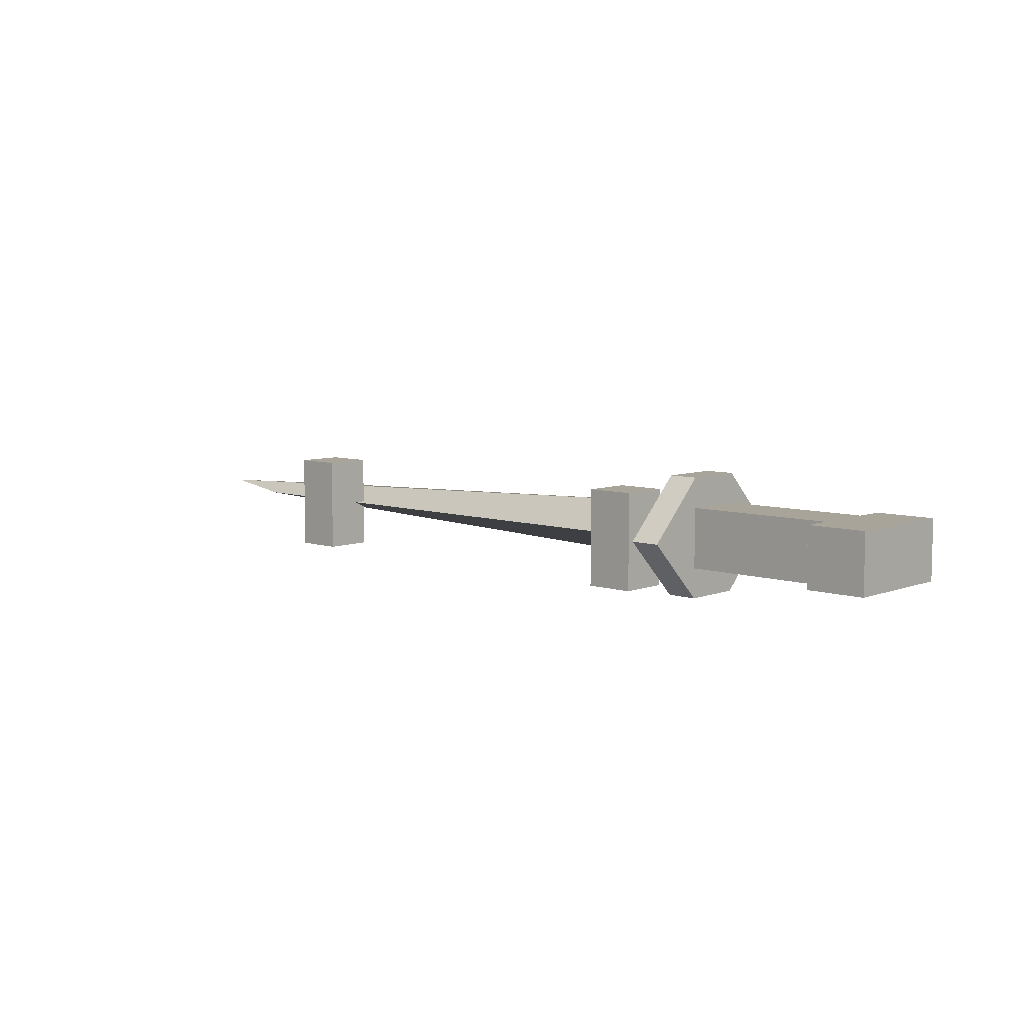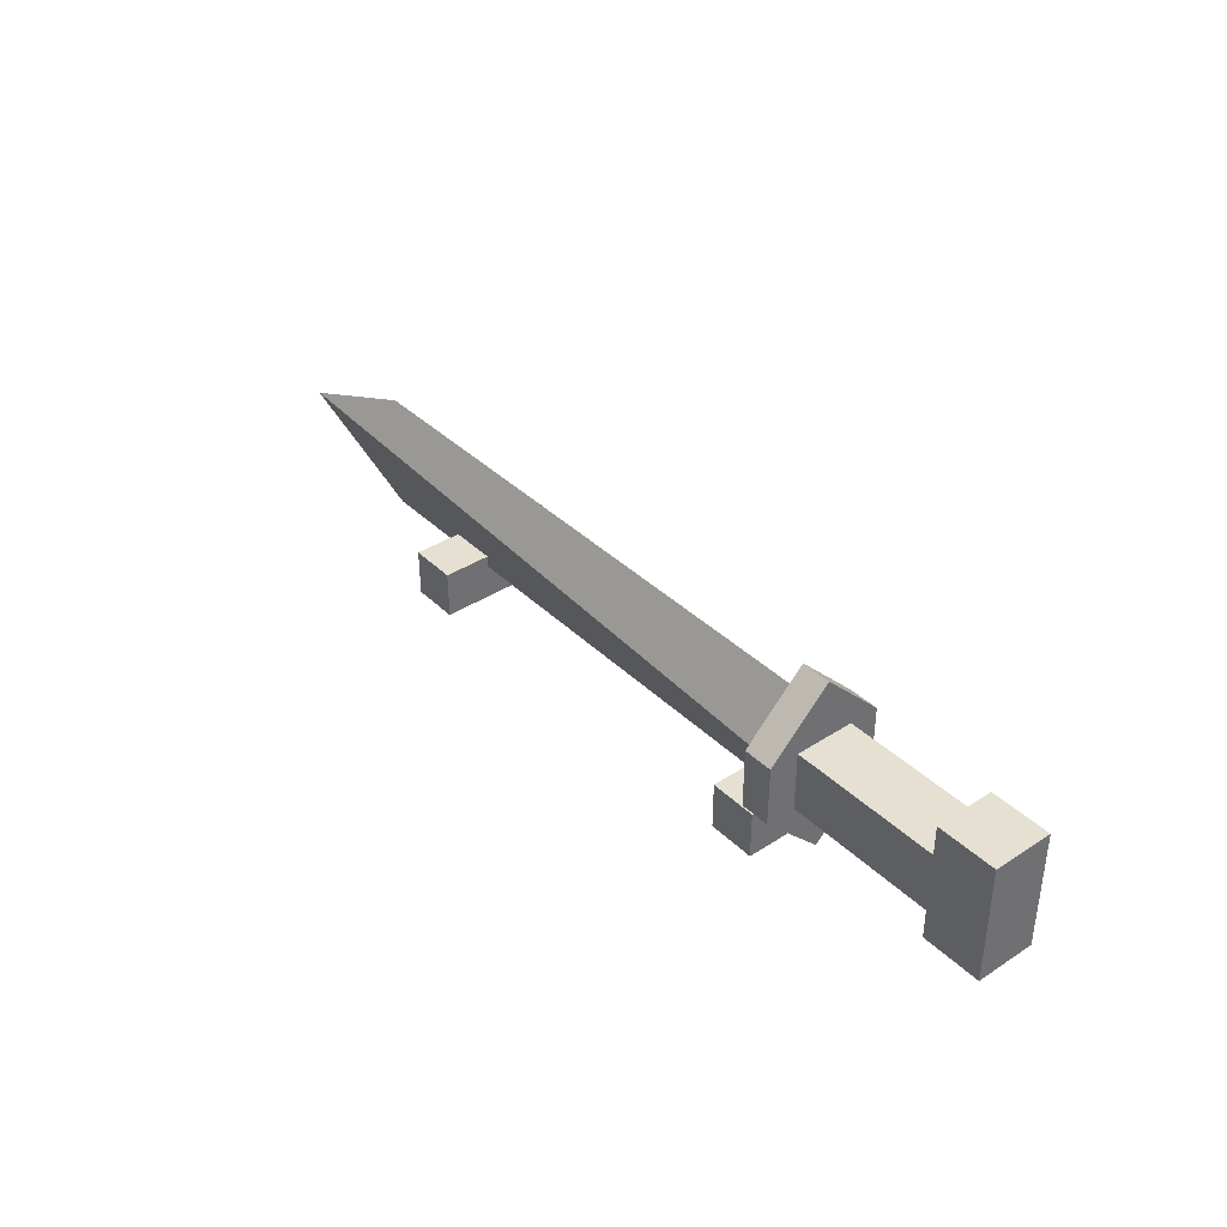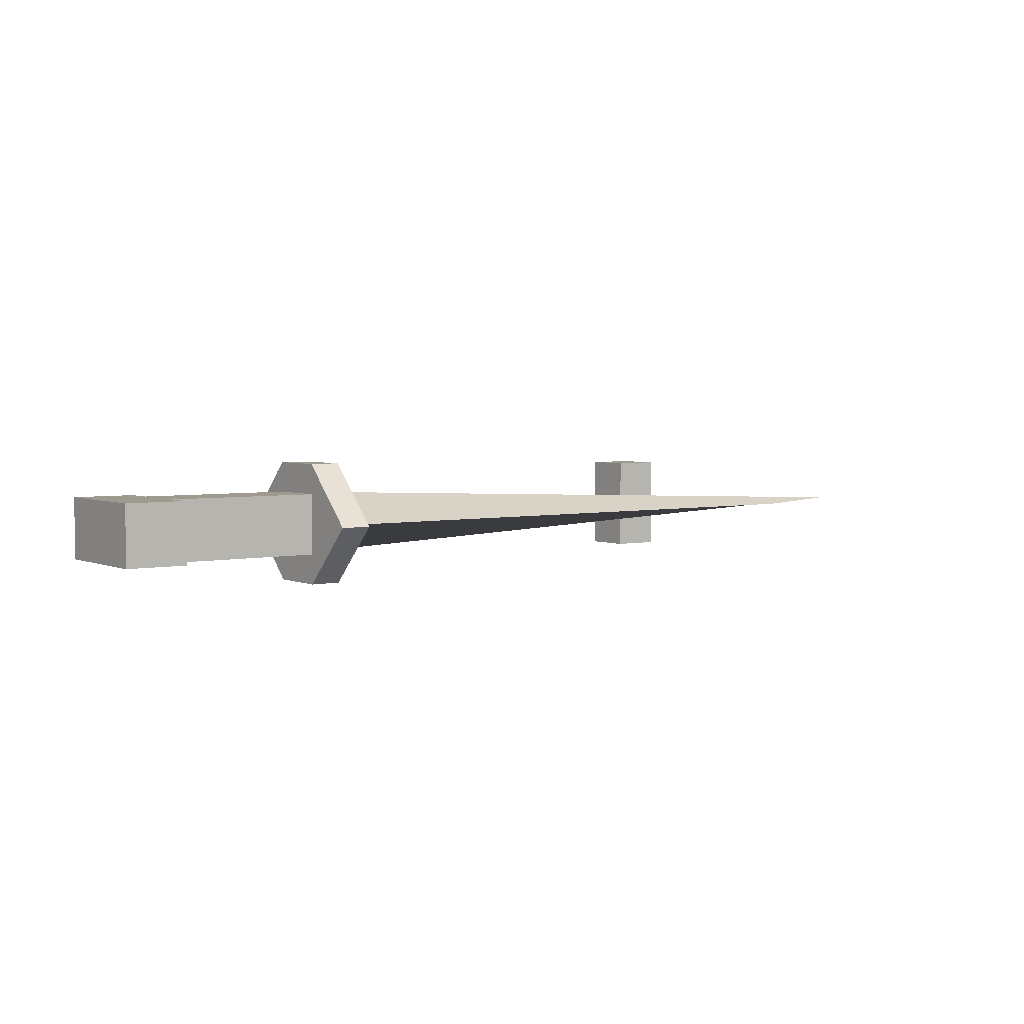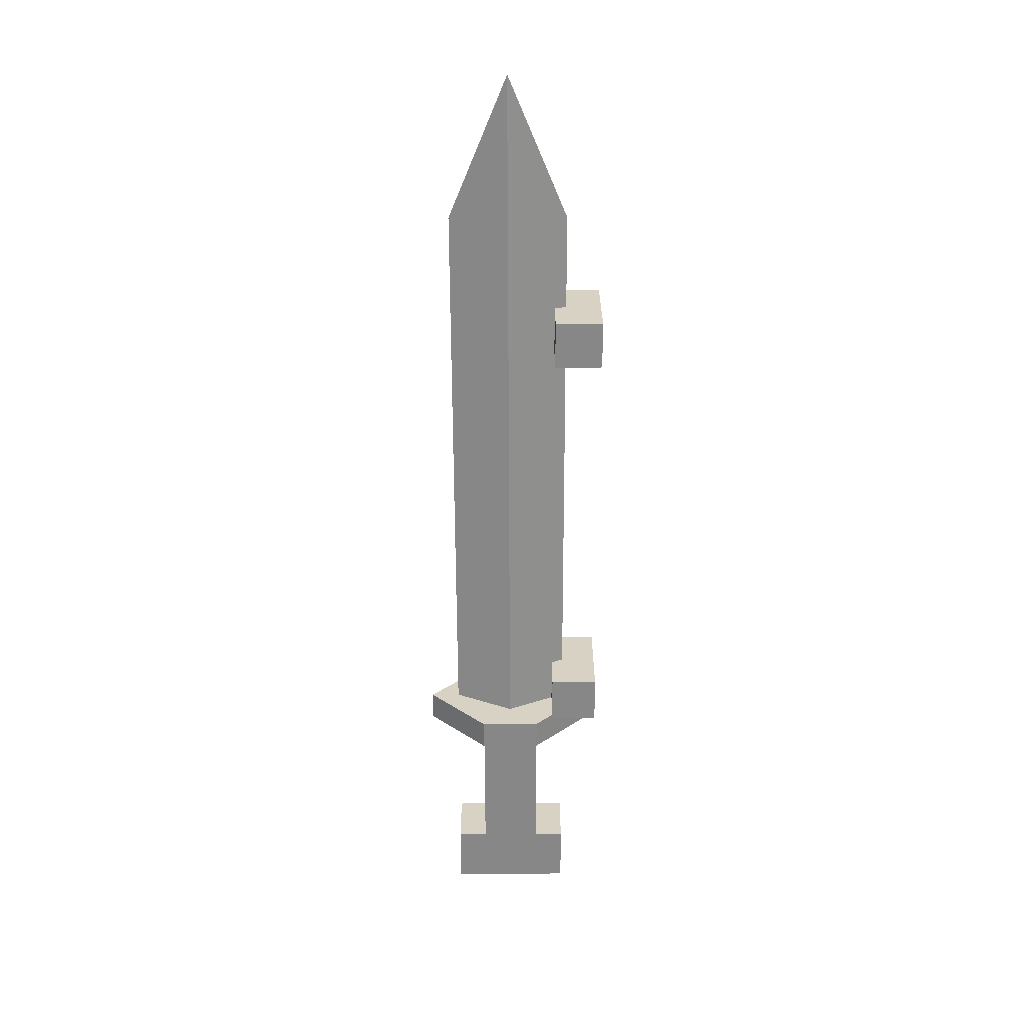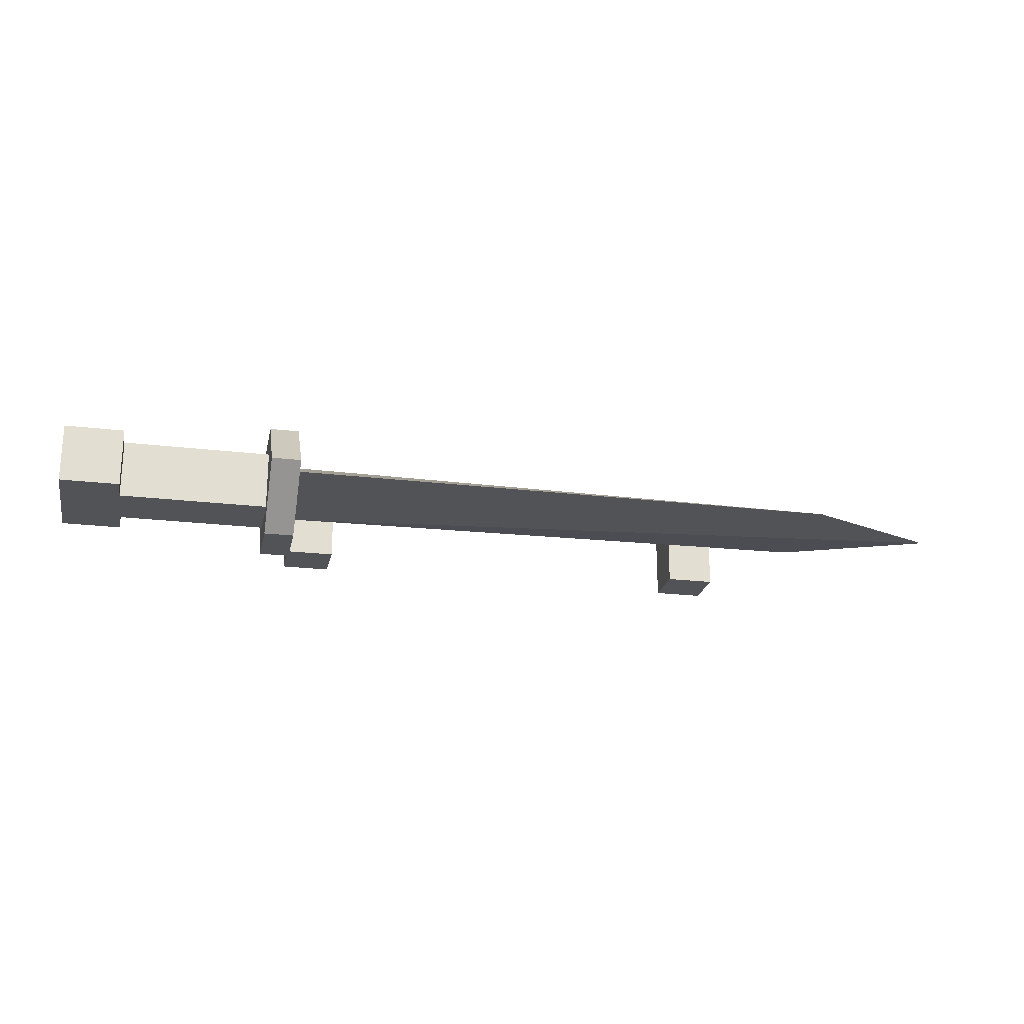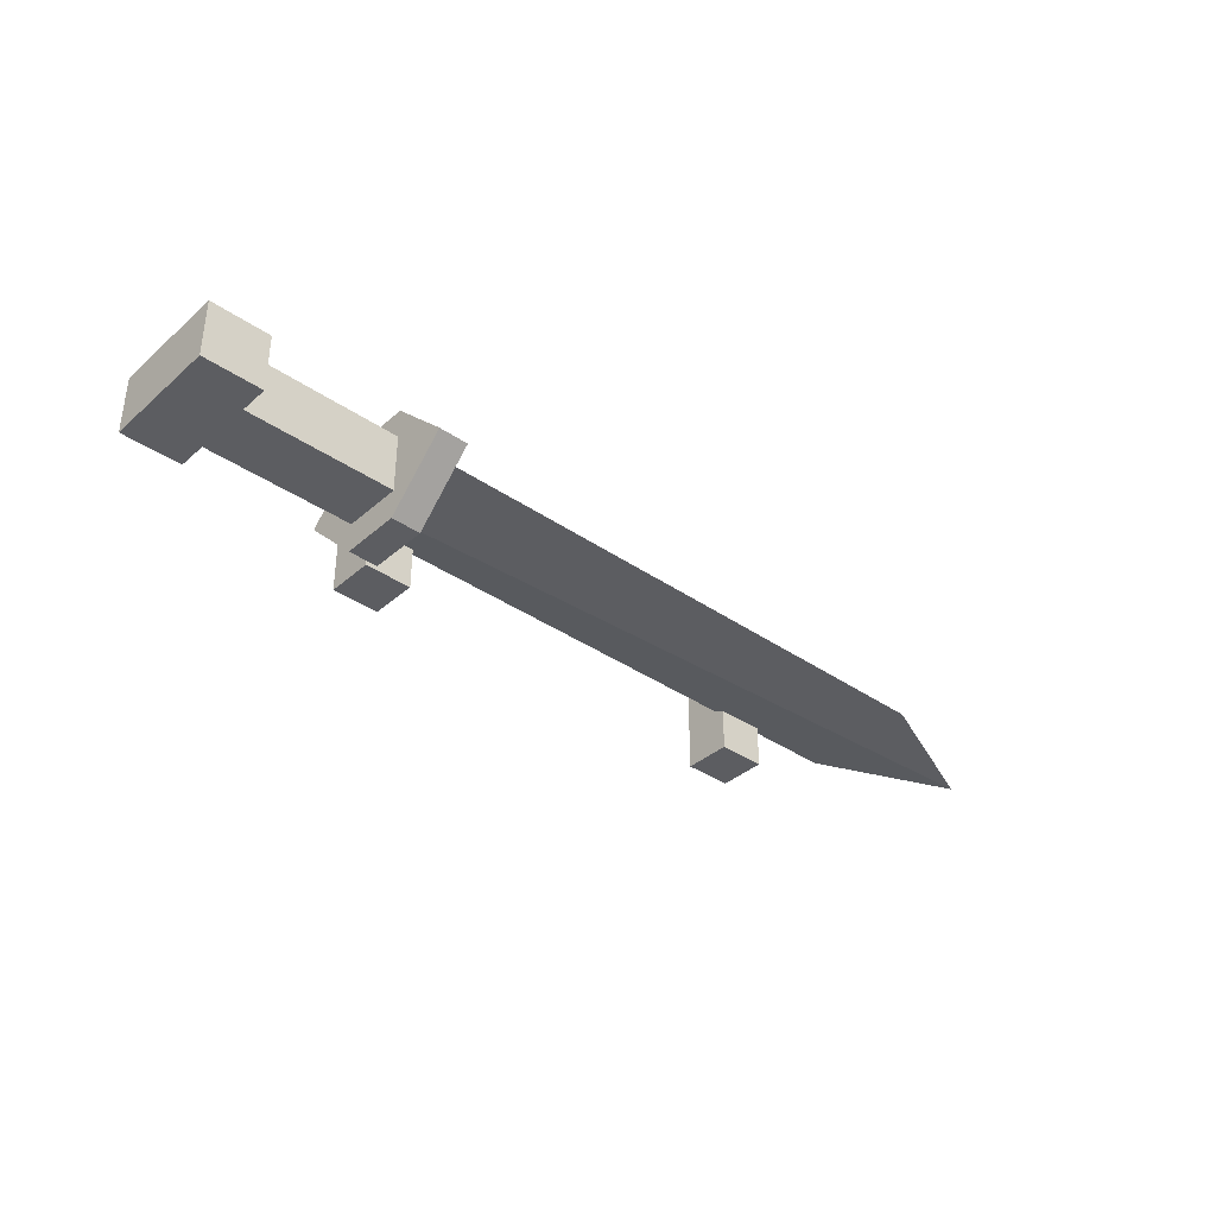
<metadata>
{"format":"obj","ext":"obj","renderer":"f3d","projection":"perspective","resolution":1024,"background":"white","views":[{"elev":7.3,"azim":42.8,"up":"+Z"},{"elev":37.8,"azim":50.5,"up":"+Y"},{"elev":3.8,"azim":143.9,"up":"+Z"},{"elev":-62.3,"azim":-89.8,"up":"+Z"},{"elev":-22.4,"azim":168.3,"up":"+Z"},{"elev":-36.9,"azim":138.3,"up":"+Z"}]}
</metadata>
<code>
v 0 0.1 0.5
v 0.15 0.1625 0.5
v 0.75 0.1625 0.5
v 0.75 0.1 0.4688
v 0.15 0.0375 0.5
v 0.75 0.0375 0.5
v 0.75 0.1 0.5312
v 0.7812 0.1938 0.5
v 0.7812 0.00625 0.5
v 0.7812 0.06875 0.4375
v 0.7812 0.1313 0.4375
v 0.75 0.00625 0.5
v 0.75 0.1938 0.5
v 0.75 0.1313 0.4375
v 0.75 0.06875 0.4375
v 0.7812 0.1313 0.5625
v 0.7812 0.06875 0.5625
v 0.75 0.06875 0.5625
v 0.75 0.1313 0.5625
v 0.7812 0.06875 0.4688
v 0.7812 0.1313 0.4688
v 0.9375 0.1313 0.4688
v 0.9375 0.06875 0.4688
v 0.9375 0.06875 0.5312
v 0.9375 0.1313 0.5312
v 0.7812 0.1313 0.5312
v 0.7812 0.06875 0.5312
v 0.9375 0.0375 0.4688
v 0.9375 0.1625 0.4688
v 1 0.1625 0.4688
v 1 0.0375 0.4688
v 1 0.0375 0.5312
v 1 0.1625 0.5312
v 0.9375 0.1625 0.5312
v 0.9375 0.0375 0.5312
v 0.25 0 0.45
v 0.25 0.05 0.45
v 0.3 0.05 0.45
v 0.3 0 0.45
v 0.3 0 0.55
v 0.3 0.05 0.55
v 0.25 0.05 0.55
v 0.25 0 0.55
v 0.7 0 0.45
v 0.7 0.05 0.45
v 0.75 0.05 0.45
v 0.75 0 0.45
v 0.75 0 0.55
v 0.75 0.05 0.55
v 0.7 0.05 0.55
v 0.7 0 0.55
g cep_gladiator_rudis
f 1 2 3 4
f 5 1 4 6
f 7 3 2 1
f 6 7 1 5
f 8 9 10 11
f 12 13 14 15
f 15 14 11 10
f 14 13 8 11
f 12 15 10 9
f 9 8 16 17
f 13 12 18 19
f 19 18 17 16
f 13 19 16 8
f 18 12 9 17
f 20 21 22 23
f 24 25 26 27
f 25 22 21 26
f 27 20 23 24
f 28 29 30 31
f 32 33 34 35
f 33 30 29 34
f 35 28 31 32
f 35 34 29 28
f 31 30 33 32
f 36 37 38 39
f 40 41 42 43
f 37 42 41 38
f 43 42 37 36
f 39 38 41 40
f 39 40 43 36
f 44 45 46 47
f 48 49 50 51
f 45 50 49 46
f 51 50 45 44
f 47 46 49 48
f 47 48 51 44

</code>
